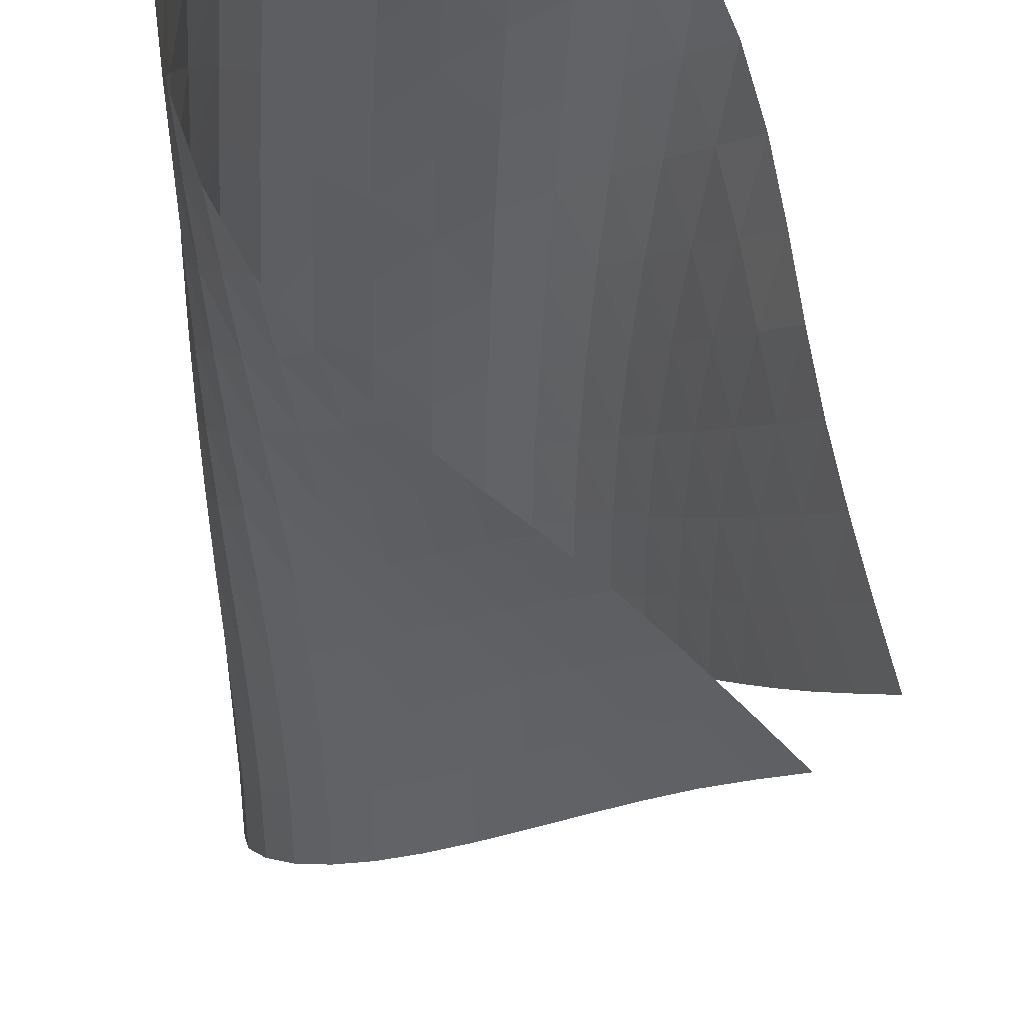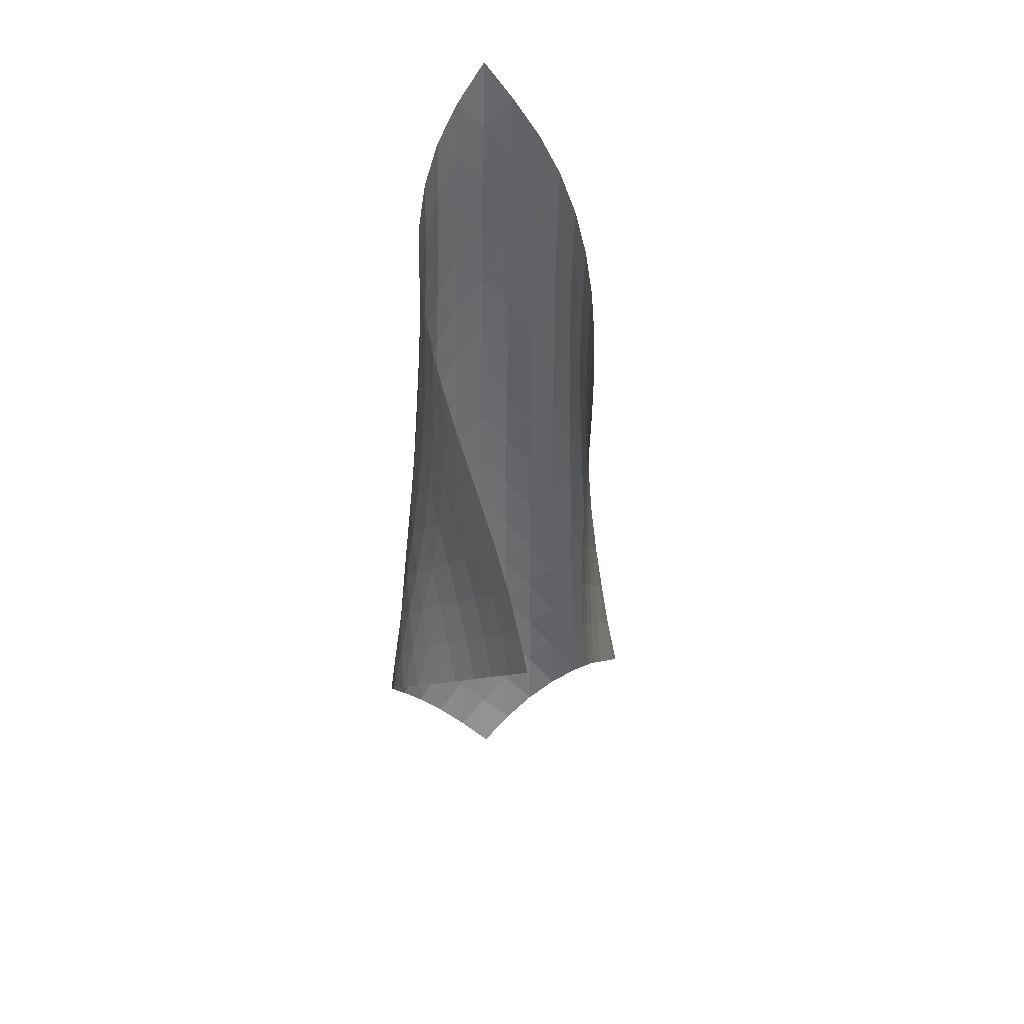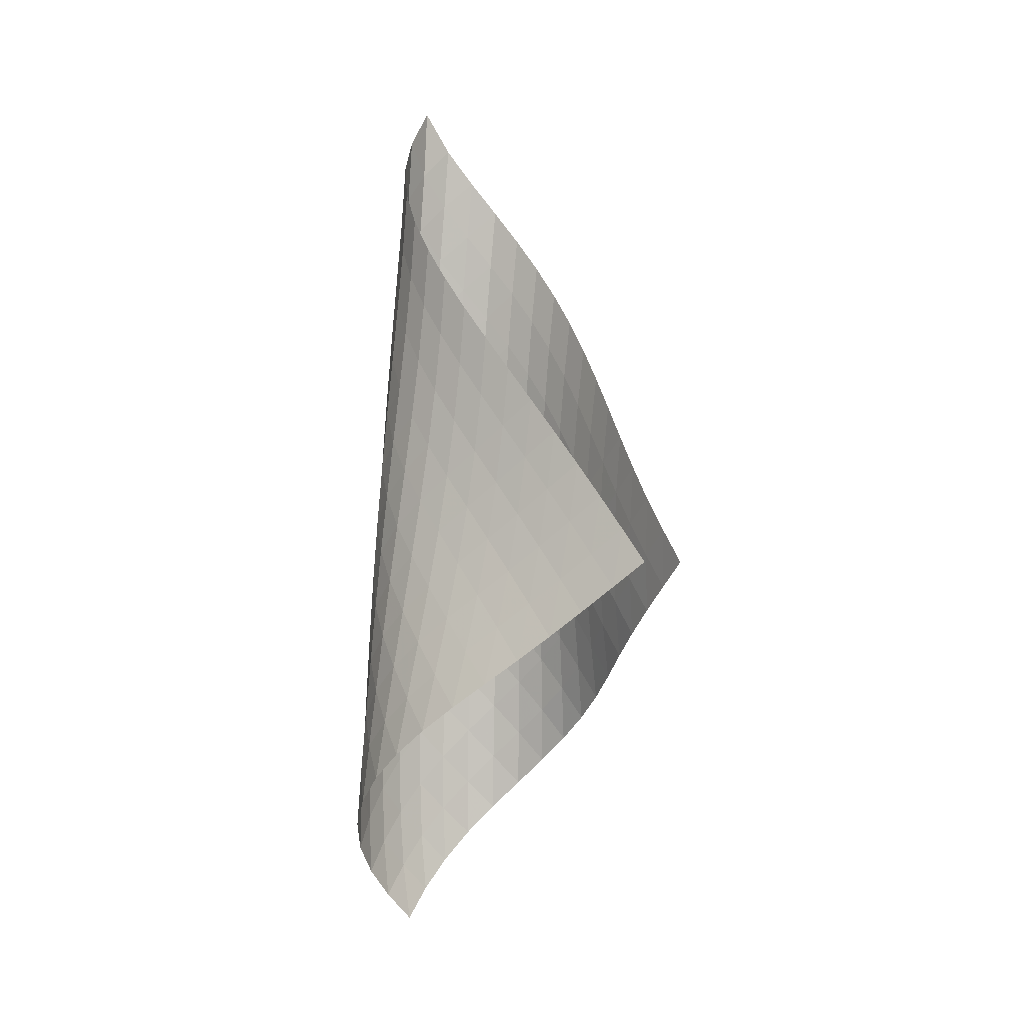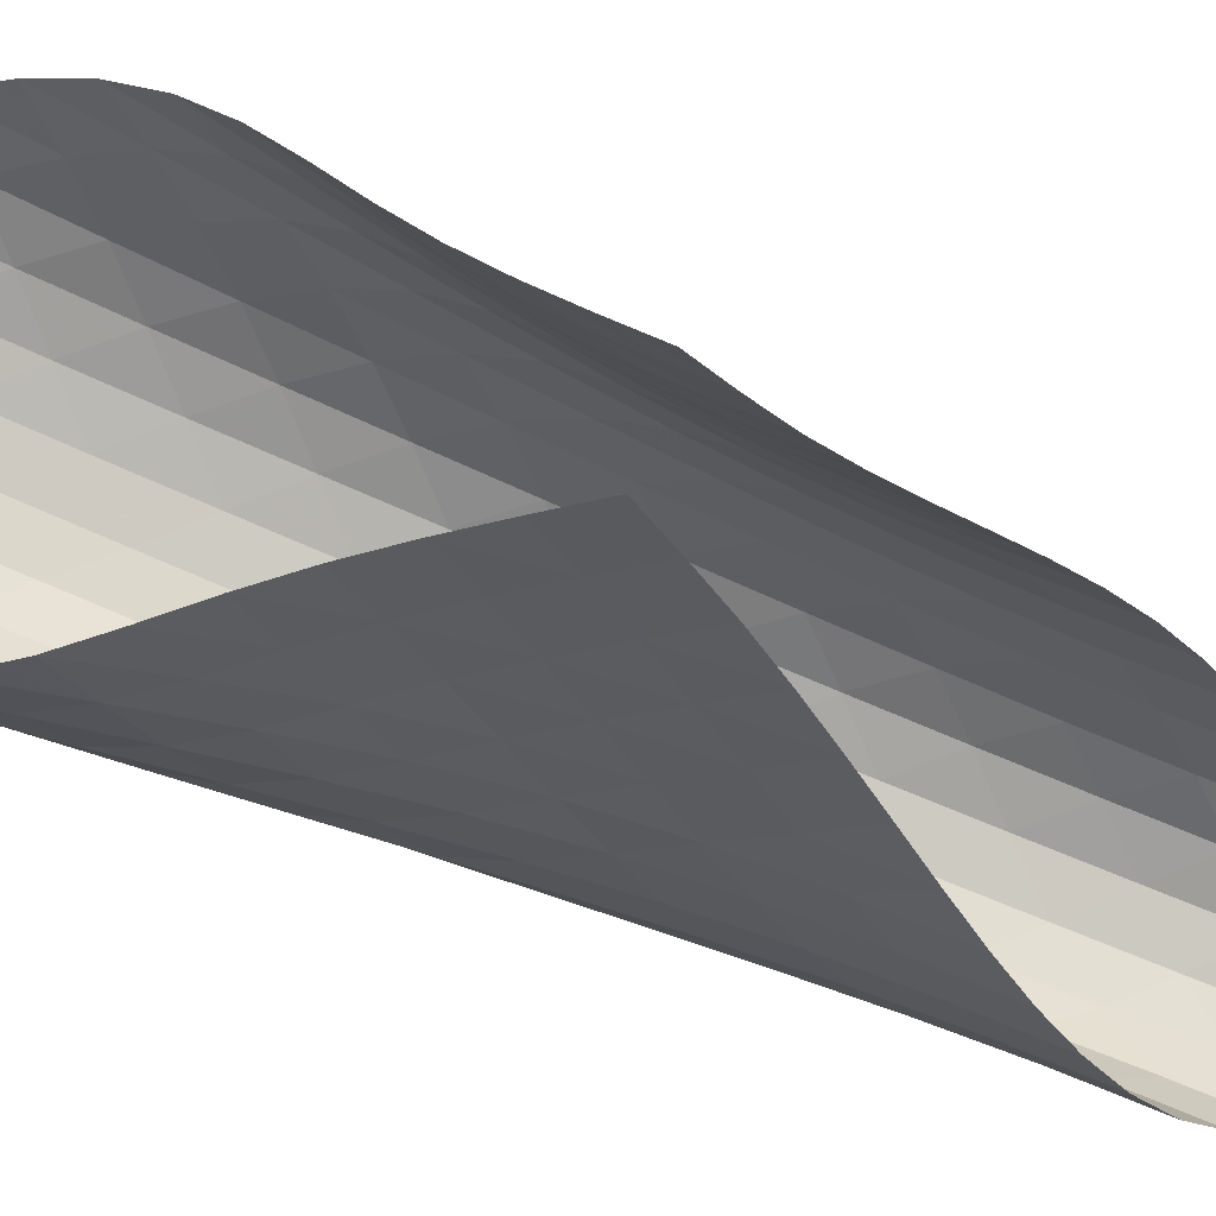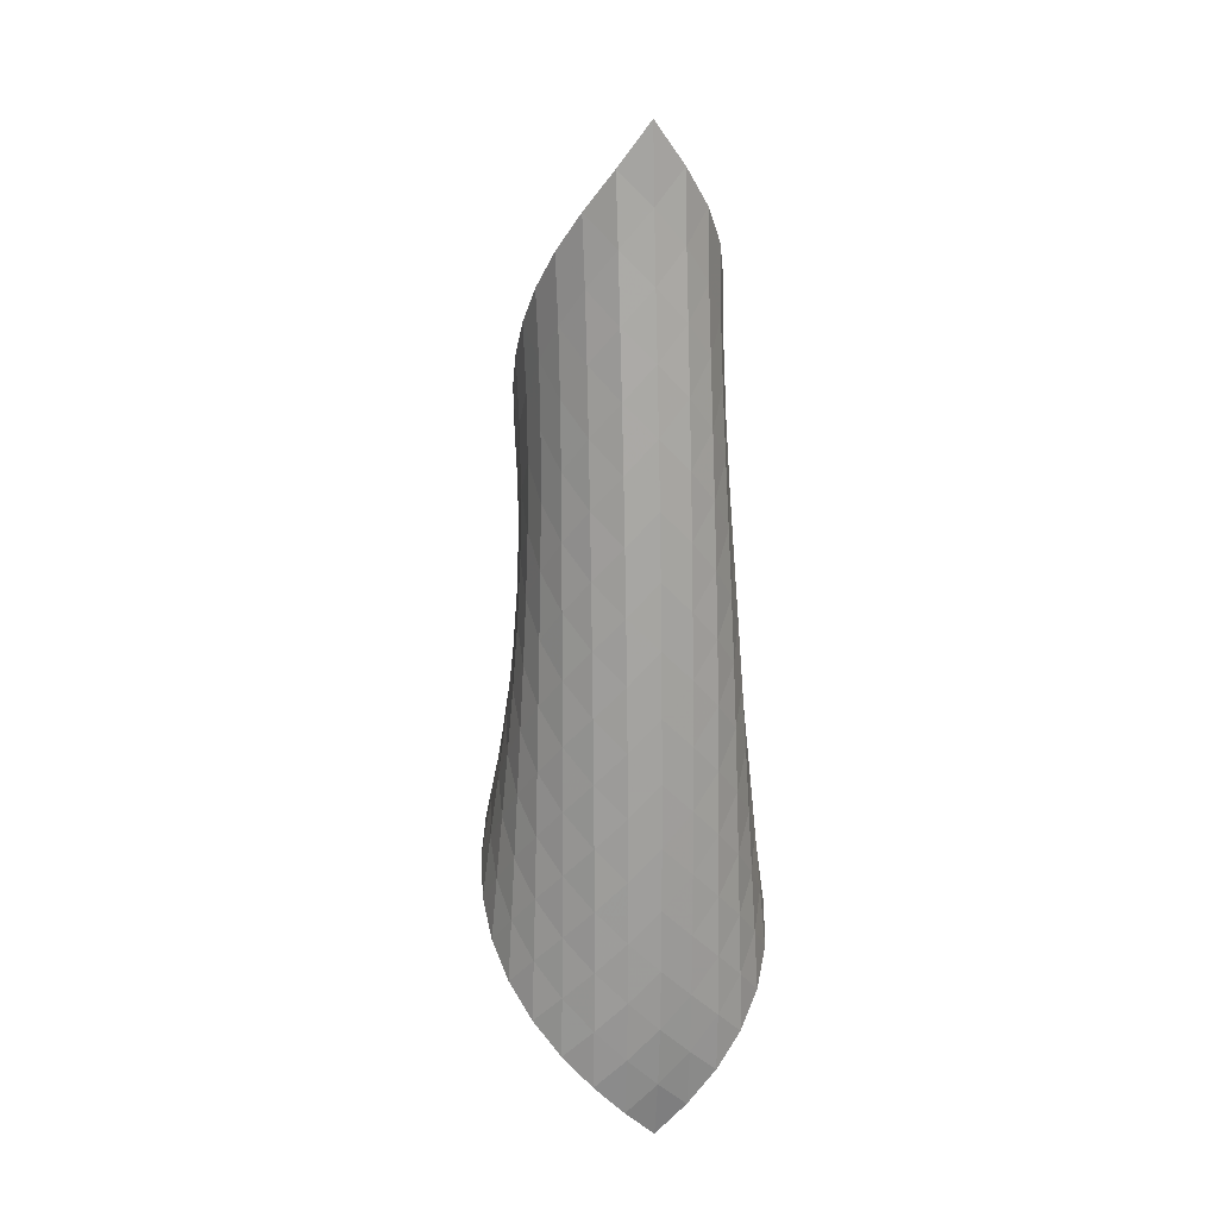
<metadata>
{"format":"obj","ext":"obj","renderer":"f3d","projection":"perspective","resolution":1024,"background":"white","views":[{"elev":-34.2,"azim":-4.1,"up":"+Z"},{"elev":33.7,"azim":122.8,"up":"+Y"},{"elev":-2.0,"azim":88.0,"up":"+Y"},{"elev":-61.1,"azim":63.6,"up":"+Z"},{"elev":20.2,"azim":-60.2,"up":"+Y"}]}
</metadata>
<code>
v -6.496 -0.0482 6.496
v -1.106 -10.63 1.953
v -1.953 -10.63 1.106
v -6.881 -18.93 6.881
v -2.379 -9.943 1.418
v -2.815 -9.252 1.712
v -3.272 -8.557 1.968
v -3.745 -7.861 2.2
v -4.226 -7.166 2.424
v -4.709 -6.471 2.653
v -5.186 -5.779 2.901
v -5.644 -5.086 3.186
v -6.069 -4.392 3.52
v -6.443 -3.697 3.91
v -6.741 -2.998 4.362
v -6.932 -2.295 4.874
v -6.978 -1.583 5.431
v -6.842 -0.8521 5.994
v -5.994 -0.8521 6.842
v -5.431 -1.583 6.978
v -4.874 -2.295 6.932
v -4.362 -2.998 6.741
v -3.91 -3.697 6.443
v -3.52 -4.392 6.069
v -3.186 -5.086 5.644
v -2.901 -5.779 5.186
v -2.653 -6.471 4.709
v -2.424 -7.166 4.226
v -2.2 -7.861 3.745
v -1.968 -8.557 3.272
v -1.712 -9.252 2.815
v -1.418 -9.943 2.379
v -1.399 -11.15 2.58
v -1.68 -11.67 3.214
v -1.936 -12.19 3.862
v -2.155 -12.7 4.531
v -2.351 -13.21 5.214
v -2.569 -13.71 5.891
v -2.858 -14.23 6.529
v -3.246 -14.76 7.094
v -3.73 -15.31 7.549
v -4.292 -15.89 7.864
v -4.897 -16.48 8.011
v -5.499 -17.09 7.971
v -6.048 -17.7 7.748
v -6.51 -18.32 7.369
v -7.369 -18.32 6.51
v -7.748 -17.7 6.048
v -7.971 -17.09 5.499
v -8.011 -16.48 4.897
v -7.864 -15.89 4.292
v -7.549 -15.31 3.73
v -7.094 -14.76 3.246
v -6.529 -14.23 2.858
v -5.891 -13.71 2.569
v -5.214 -13.21 2.351
v -4.531 -12.7 2.155
v -3.862 -12.19 1.936
v -3.214 -11.67 1.68
v -2.58 -11.15 1.399
v -6.561 -1.477 6.561
v -6.92 -2.154 6.085
v -7.064 -2.844 5.532
v -7.02 -3.538 4.981
v -6.829 -4.232 4.471
v -6.532 -4.925 4.022
v -6.16 -5.617 3.636
v -5.738 -6.308 3.307
v -5.286 -7 3.025
v -4.819 -7.692 2.772
v -4.351 -8.386 2.528
v -3.888 -9.08 2.279
v -3.436 -9.774 2.015
v -3.003 -10.47 1.717
v -6.085 -2.154 6.92
v -6.649 -2.773 6.649
v -7.02 -3.425 6.182
v -7.172 -4.096 5.63
v -7.133 -4.777 5.075
v -6.946 -5.463 4.562
v -6.652 -6.15 4.11
v -6.281 -6.839 3.725
v -5.86 -7.528 3.4
v -5.414 -8.218 3.116
v -4.958 -8.91 2.852
v -4.506 -9.604 2.586
v -4.063 -10.3 2.308
v -3.633 -10.99 2.004
v -5.532 -2.844 7.064
v -6.182 -3.425 7.02
v -6.74 -4.04 6.74
v -7.116 -4.682 6.274
v -7.28 -5.343 5.72
v -7.256 -6.014 5.158
v -7.081 -6.691 4.635
v -6.794 -7.373 4.174
v -6.429 -8.057 3.782
v -6.015 -8.744 3.449
v -5.578 -9.433 3.153
v -5.137 -10.12 2.868
v -4.702 -10.82 2.576
v -4.278 -11.51 2.265
v -4.981 -3.538 7.02
v -5.63 -4.096 7.172
v -6.274 -4.682 7.116
v -6.824 -5.297 6.824
v -7.202 -5.935 6.357
v -7.381 -6.587 5.801
v -7.378 -7.249 5.231
v -7.223 -7.918 4.694
v -6.952 -8.592 4.217
v -6.599 -9.271 3.806
v -6.2 -9.954 3.451
v -5.78 -10.64 3.128
v -5.358 -11.33 2.814
v -4.942 -12.02 2.49
v -4.471 -4.232 6.829
v -5.075 -4.777 7.133
v -5.72 -5.343 7.28
v -6.357 -5.935 7.202
v -6.898 -6.55 6.898
v -7.277 -7.184 6.429
v -7.472 -7.829 5.873
v -7.493 -8.483 5.296
v -7.363 -9.144 4.743
v -7.115 -9.81 4.243
v -6.786 -10.48 3.804
v -6.41 -11.16 3.415
v -6.014 -11.84 3.054
v -5.614 -12.52 2.702
v -4.022 -4.925 6.532
v -4.562 -5.463 6.946
v -5.158 -6.014 7.256
v -5.801 -6.587 7.381
v -6.429 -7.184 7.277
v -6.96 -7.8 6.96
v -7.341 -8.43 6.49
v -7.551 -9.07 5.935
v -7.596 -9.717 5.352
v -7.494 -10.37 4.785
v -7.277 -11.03 4.261
v -6.979 -11.69 3.788
v -6.634 -12.36 3.357
v -6.268 -13.03 2.954
v -3.636 -5.617 6.16
v -4.11 -6.15 6.652
v -4.635 -6.691 7.081
v -5.231 -7.249 7.378
v -5.873 -7.829 7.472
v -6.49 -8.43 7.341
v -7.012 -9.047 7.012
v -7.394 -9.675 6.541
v -7.618 -10.31 5.986
v -7.685 -10.95 5.399
v -7.613 -11.59 4.82
v -7.431 -12.24 4.272
v -7.172 -12.9 3.766
v -6.866 -13.56 3.296
v -3.307 -6.308 5.738
v -3.725 -6.839 6.281
v -4.174 -7.373 6.794
v -4.694 -7.918 7.223
v -5.296 -8.483 7.493
v -5.935 -9.07 7.551
v -6.541 -9.675 7.394
v -7.055 -10.29 7.055
v -7.437 -10.92 6.583
v -7.672 -11.55 6.029
v -7.761 -12.18 5.439
v -7.721 -12.82 4.848
v -7.579 -13.46 4.281
v -7.364 -14.11 3.744
v -3.025 -7 5.286
v -3.4 -7.528 5.86
v -3.782 -8.057 6.429
v -4.217 -8.592 6.952
v -4.743 -9.144 7.363
v -5.352 -9.717 7.596
v -5.986 -10.31 7.618
v -6.583 -10.92 7.437
v -7.088 -11.54 7.088
v -7.47 -12.16 6.614
v -7.716 -12.78 6.061
v -7.827 -13.41 5.469
v -7.823 -14.04 4.871
v -7.726 -14.67 4.286
v -2.772 -7.692 4.819
v -3.116 -8.218 5.414
v -3.449 -8.744 6.015
v -3.806 -9.271 6.599
v -4.243 -9.81 7.115
v -4.785 -10.37 7.494
v -5.399 -10.95 7.685
v -6.029 -11.55 7.672
v -6.614 -12.16 7.47
v -7.112 -12.78 7.112
v -7.493 -13.4 6.636
v -7.75 -14.02 6.084
v -7.889 -14.64 5.492
v -7.925 -15.26 4.888
v -2.528 -8.386 4.351
v -2.852 -8.91 4.958
v -3.153 -9.433 5.578
v -3.451 -9.954 6.2
v -3.804 -10.48 6.786
v -4.261 -11.03 7.277
v -4.82 -11.59 7.613
v -5.439 -12.18 7.761
v -6.061 -12.78 7.716
v -6.636 -13.4 7.493
v -7.124 -14.02 7.124
v -7.506 -14.63 6.646
v -7.776 -15.25 6.096
v -7.945 -15.86 5.505
v -2.279 -9.08 3.888
v -2.586 -9.604 4.506
v -2.868 -10.12 5.137
v -3.128 -10.64 5.78
v -3.415 -11.16 6.41
v -3.788 -11.69 6.979
v -4.272 -12.24 7.431
v -4.848 -12.82 7.721
v -5.469 -13.41 7.827
v -6.084 -14.02 7.75
v -6.646 -14.63 7.506
v -7.123 -15.25 7.123
v -7.503 -15.87 6.641
v -7.785 -16.48 6.091
v -2.015 -9.774 3.436
v -2.308 -10.3 4.063
v -2.576 -10.82 4.702
v -2.814 -11.33 5.358
v -3.054 -11.84 6.014
v -3.357 -12.36 6.634
v -3.766 -12.9 7.172
v -4.281 -13.46 7.579
v -4.871 -14.04 7.823
v -5.492 -14.64 7.889
v -6.096 -15.25 7.776
v -6.641 -15.87 7.503
v -7.1 -16.49 7.1
v -7.467 -17.1 6.605
v -1.717 -10.47 3.003
v -2.004 -10.99 3.633
v -2.265 -11.51 4.278
v -2.49 -12.02 4.942
v -2.702 -12.52 5.614
v -2.954 -13.03 6.268
v -3.296 -13.56 6.866
v -3.744 -14.11 7.364
v -4.286 -14.67 7.726
v -4.888 -15.26 7.925
v -5.505 -15.86 7.945
v -6.091 -16.48 7.785
v -6.605 -17.1 7.467
v -7.028 -17.72 7.028
f 256 46 4
f 256 4 47
f 5 74 60
f 5 60 3
f 74 88 59
f 74 59 60
f 88 102 58
f 88 58 59
f 102 116 57
f 102 57 58
f 116 130 56
f 116 56 57
f 130 144 55
f 130 55 56
f 144 158 54
f 144 54 55
f 158 172 53
f 158 53 54
f 172 186 52
f 172 52 53
f 186 200 51
f 186 51 52
f 200 214 50
f 200 50 51
f 214 228 49
f 214 49 50
f 228 242 48
f 228 48 49
f 242 256 47
f 242 47 48
f 1 19 61
f 1 61 18
f 18 61 62
f 18 62 17
f 17 62 63
f 17 63 16
f 16 63 64
f 16 64 15
f 15 64 65
f 15 65 14
f 14 65 66
f 14 66 13
f 13 66 67
f 13 67 12
f 12 67 68
f 12 68 11
f 11 68 69
f 11 69 10
f 10 69 70
f 10 70 9
f 9 70 71
f 9 71 8
f 8 71 72
f 8 72 7
f 7 72 73
f 7 73 6
f 6 73 74
f 6 74 5
f 19 20 75
f 19 75 61
f 61 75 76
f 61 76 62
f 62 76 77
f 62 77 63
f 63 77 78
f 63 78 64
f 64 78 79
f 64 79 65
f 65 79 80
f 65 80 66
f 66 80 81
f 66 81 67
f 67 81 82
f 67 82 68
f 68 82 83
f 68 83 69
f 69 83 84
f 69 84 70
f 70 84 85
f 70 85 71
f 71 85 86
f 71 86 72
f 72 86 87
f 72 87 73
f 73 87 88
f 73 88 74
f 20 21 89
f 20 89 75
f 75 89 90
f 75 90 76
f 76 90 91
f 76 91 77
f 77 91 92
f 77 92 78
f 78 92 93
f 78 93 79
f 79 93 94
f 79 94 80
f 80 94 95
f 80 95 81
f 81 95 96
f 81 96 82
f 82 96 97
f 82 97 83
f 83 97 98
f 83 98 84
f 84 98 99
f 84 99 85
f 85 99 100
f 85 100 86
f 86 100 101
f 86 101 87
f 87 101 102
f 87 102 88
f 21 22 103
f 21 103 89
f 89 103 104
f 89 104 90
f 90 104 105
f 90 105 91
f 91 105 106
f 91 106 92
f 92 106 107
f 92 107 93
f 93 107 108
f 93 108 94
f 94 108 109
f 94 109 95
f 95 109 110
f 95 110 96
f 96 110 111
f 96 111 97
f 97 111 112
f 97 112 98
f 98 112 113
f 98 113 99
f 99 113 114
f 99 114 100
f 100 114 115
f 100 115 101
f 101 115 116
f 101 116 102
f 22 23 117
f 22 117 103
f 103 117 118
f 103 118 104
f 104 118 119
f 104 119 105
f 105 119 120
f 105 120 106
f 106 120 121
f 106 121 107
f 107 121 122
f 107 122 108
f 108 122 123
f 108 123 109
f 109 123 124
f 109 124 110
f 110 124 125
f 110 125 111
f 111 125 126
f 111 126 112
f 112 126 127
f 112 127 113
f 113 127 128
f 113 128 114
f 114 128 129
f 114 129 115
f 115 129 130
f 115 130 116
f 23 24 131
f 23 131 117
f 117 131 132
f 117 132 118
f 118 132 133
f 118 133 119
f 119 133 134
f 119 134 120
f 120 134 135
f 120 135 121
f 121 135 136
f 121 136 122
f 122 136 137
f 122 137 123
f 123 137 138
f 123 138 124
f 124 138 139
f 124 139 125
f 125 139 140
f 125 140 126
f 126 140 141
f 126 141 127
f 127 141 142
f 127 142 128
f 128 142 143
f 128 143 129
f 129 143 144
f 129 144 130
f 24 25 145
f 24 145 131
f 131 145 146
f 131 146 132
f 132 146 147
f 132 147 133
f 133 147 148
f 133 148 134
f 134 148 149
f 134 149 135
f 135 149 150
f 135 150 136
f 136 150 151
f 136 151 137
f 137 151 152
f 137 152 138
f 138 152 153
f 138 153 139
f 139 153 154
f 139 154 140
f 140 154 155
f 140 155 141
f 141 155 156
f 141 156 142
f 142 156 157
f 142 157 143
f 143 157 158
f 143 158 144
f 25 26 159
f 25 159 145
f 145 159 160
f 145 160 146
f 146 160 161
f 146 161 147
f 147 161 162
f 147 162 148
f 148 162 163
f 148 163 149
f 149 163 164
f 149 164 150
f 150 164 165
f 150 165 151
f 151 165 166
f 151 166 152
f 152 166 167
f 152 167 153
f 153 167 168
f 153 168 154
f 154 168 169
f 154 169 155
f 155 169 170
f 155 170 156
f 156 170 171
f 156 171 157
f 157 171 172
f 157 172 158
f 26 27 173
f 26 173 159
f 159 173 174
f 159 174 160
f 160 174 175
f 160 175 161
f 161 175 176
f 161 176 162
f 162 176 177
f 162 177 163
f 163 177 178
f 163 178 164
f 164 178 179
f 164 179 165
f 165 179 180
f 165 180 166
f 166 180 181
f 166 181 167
f 167 181 182
f 167 182 168
f 168 182 183
f 168 183 169
f 169 183 184
f 169 184 170
f 170 184 185
f 170 185 171
f 171 185 186
f 171 186 172
f 27 28 187
f 27 187 173
f 173 187 188
f 173 188 174
f 174 188 189
f 174 189 175
f 175 189 190
f 175 190 176
f 176 190 191
f 176 191 177
f 177 191 192
f 177 192 178
f 178 192 193
f 178 193 179
f 179 193 194
f 179 194 180
f 180 194 195
f 180 195 181
f 181 195 196
f 181 196 182
f 182 196 197
f 182 197 183
f 183 197 198
f 183 198 184
f 184 198 199
f 184 199 185
f 185 199 200
f 185 200 186
f 28 29 201
f 28 201 187
f 187 201 202
f 187 202 188
f 188 202 203
f 188 203 189
f 189 203 204
f 189 204 190
f 190 204 205
f 190 205 191
f 191 205 206
f 191 206 192
f 192 206 207
f 192 207 193
f 193 207 208
f 193 208 194
f 194 208 209
f 194 209 195
f 195 209 210
f 195 210 196
f 196 210 211
f 196 211 197
f 197 211 212
f 197 212 198
f 198 212 213
f 198 213 199
f 199 213 214
f 199 214 200
f 29 30 215
f 29 215 201
f 201 215 216
f 201 216 202
f 202 216 217
f 202 217 203
f 203 217 218
f 203 218 204
f 204 218 219
f 204 219 205
f 205 219 220
f 205 220 206
f 206 220 221
f 206 221 207
f 207 221 222
f 207 222 208
f 208 222 223
f 208 223 209
f 209 223 224
f 209 224 210
f 210 224 225
f 210 225 211
f 211 225 226
f 211 226 212
f 212 226 227
f 212 227 213
f 213 227 228
f 213 228 214
f 30 31 229
f 30 229 215
f 215 229 230
f 215 230 216
f 216 230 231
f 216 231 217
f 217 231 232
f 217 232 218
f 218 232 233
f 218 233 219
f 219 233 234
f 219 234 220
f 220 234 235
f 220 235 221
f 221 235 236
f 221 236 222
f 222 236 237
f 222 237 223
f 223 237 238
f 223 238 224
f 224 238 239
f 224 239 225
f 225 239 240
f 225 240 226
f 226 240 241
f 226 241 227
f 227 241 242
f 227 242 228
f 31 32 243
f 31 243 229
f 229 243 244
f 229 244 230
f 230 244 245
f 230 245 231
f 231 245 246
f 231 246 232
f 232 246 247
f 232 247 233
f 233 247 248
f 233 248 234
f 234 248 249
f 234 249 235
f 235 249 250
f 235 250 236
f 236 250 251
f 236 251 237
f 237 251 252
f 237 252 238
f 238 252 253
f 238 253 239
f 239 253 254
f 239 254 240
f 240 254 255
f 240 255 241
f 241 255 256
f 241 256 242
f 32 2 33
f 32 33 243
f 243 33 34
f 243 34 244
f 244 34 35
f 244 35 245
f 245 35 36
f 245 36 246
f 246 36 37
f 246 37 247
f 247 37 38
f 247 38 248
f 248 38 39
f 248 39 249
f 249 39 40
f 249 40 250
f 250 40 41
f 250 41 251
f 251 41 42
f 251 42 252
f 252 42 43
f 252 43 253
f 253 43 44
f 253 44 254
f 254 44 45
f 254 45 255
f 255 45 46
f 255 46 256

</code>
